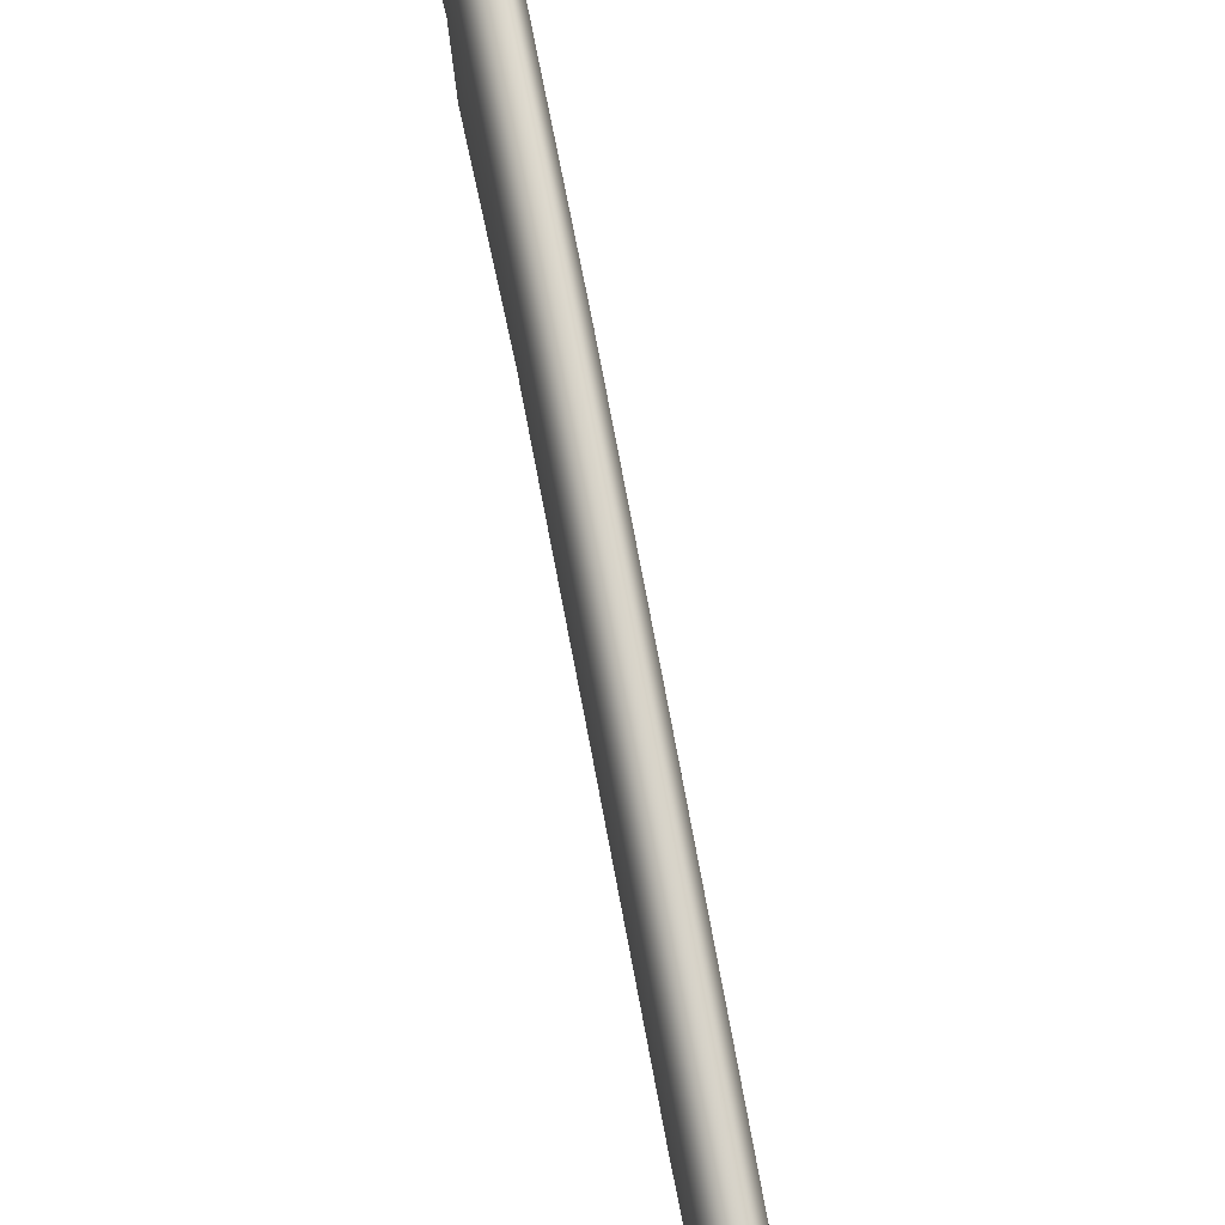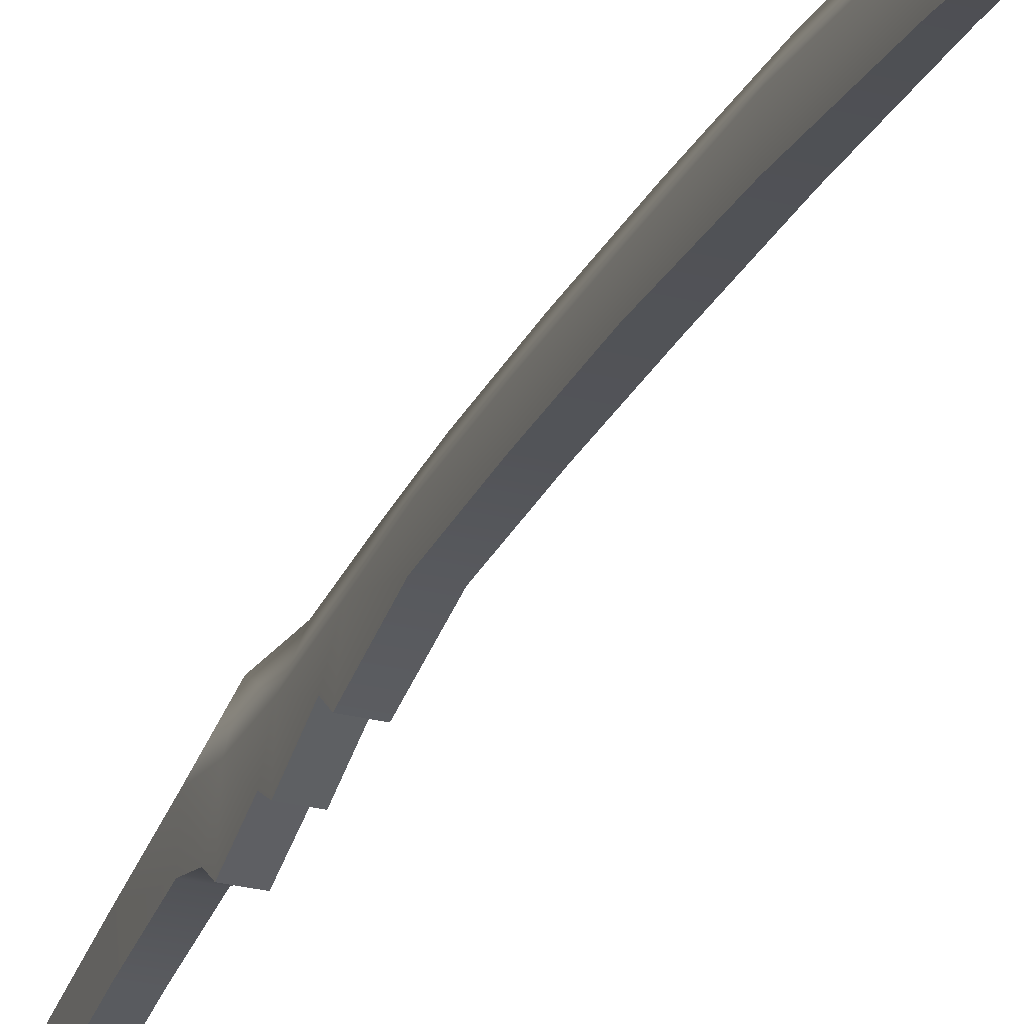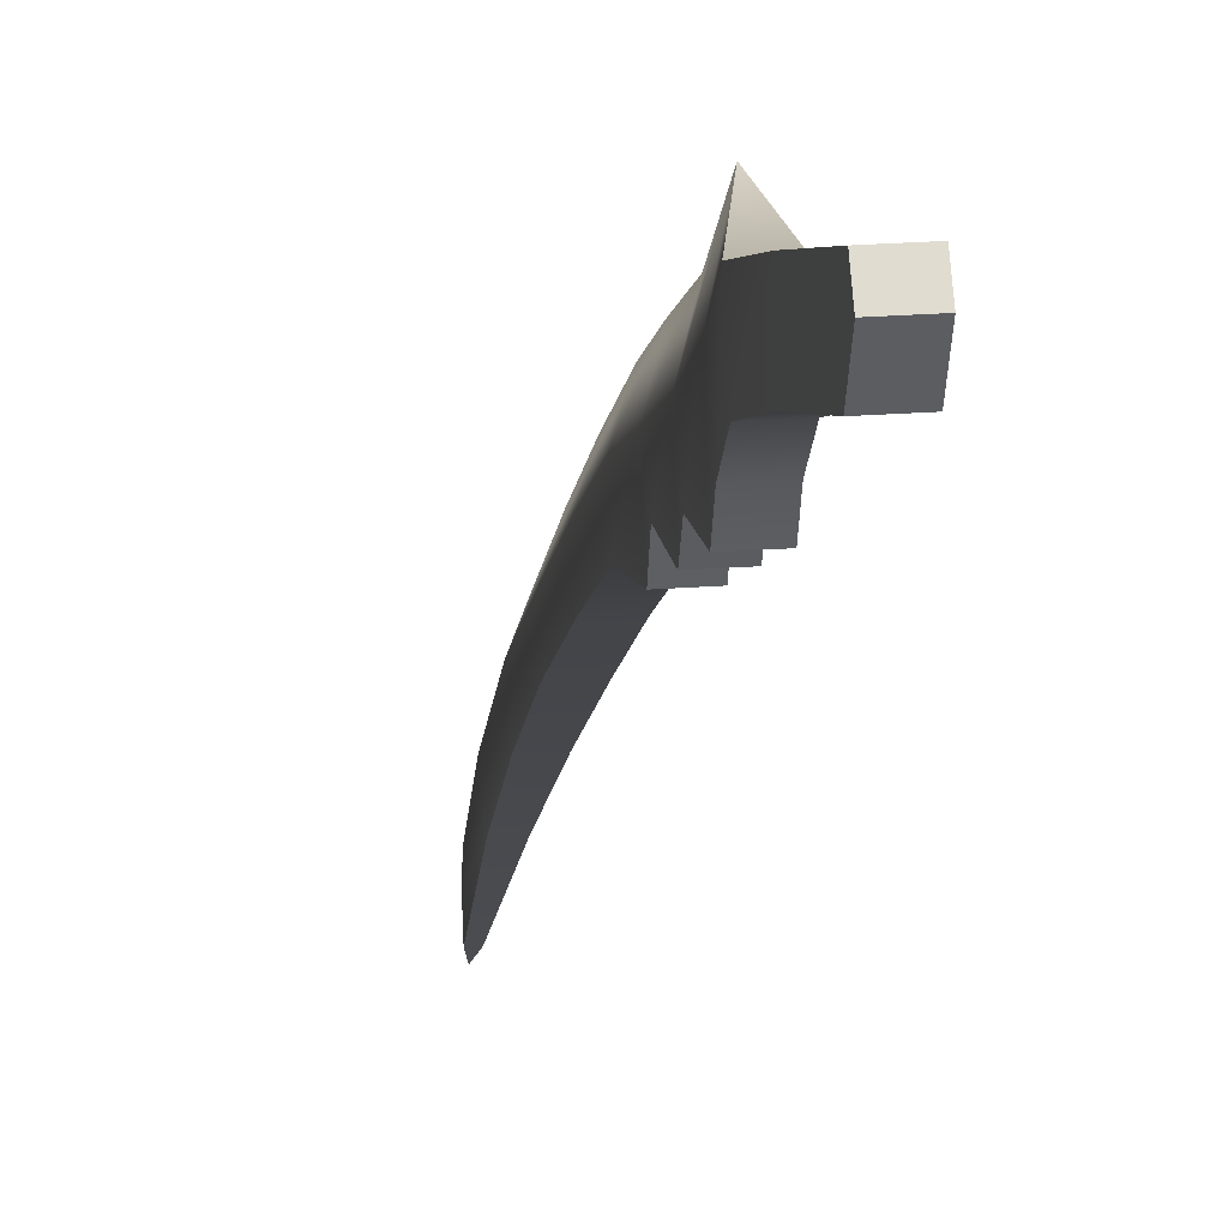
<metadata>
{"format":"obj","ext":"obj","renderer":"f3d","projection":"perspective","resolution":1024,"background":"white","views":[{"elev":77.8,"azim":-21.5,"up":"+Y"},{"elev":-20.7,"azim":-28.8,"up":"+Y"},{"elev":-10.1,"azim":163.9,"up":"+Y"}]}
</metadata>
<code>
g Sword_L
v -0.1218 0.08651 0.7019
v -0.07011 0.08365 0.4318
v -0.1837 0.07185 1.019
v -0.22 0.04347 1.198
v -0.2262 0.02615 1.224
v -0.2299 0.008056 1.237
v -0.2131 0.0552 1.166
v -0.151 0.08346 0.853
v -0.05172 0.07744 0.3337
v -0.09519 0.08663 0.5634
v -0.08556 0.05622 0.5654
v -0.1122 0.05727 0.7045
v -0.04218 0.04092 0.334
v -0.06066 0.05209 0.4342
v -0.1756 0.0475 1.021
v -0.1412 0.05704 0.8556
v -0.006627 0.02968 0.1448
v -0.02319 0.03101 0.2316
v -0.2152 0.0182 1.193
v -0.2076 0.03205 1.163
v 0.05589 -0.01908 -0.1925
v 0.008332 0.03685 0.07512
v 0.00396 -0.008904 0.08163
v -0.06219 0.01514 0.4347
v -0.01166 0.07906 0.1257
v -0.02767 -0.02253 0.2415
v -0.1788 0.0138 1.019
v 0.02316 -0.02773 -0.02508
v -0.2223 -0.002791 1.216
v -0.2323 -0.006311 1.244
v 0.04727 -0.05693 -0.161
v -0.1136 0.02264 0.7052
v -0.1443 0.02088 0.856
v -0.005534 -0.01795 0.1279
v -0.01156 -0.03341 0.1538
v -0.02198 -0.009615 0.2165
v -0.04443 -0.01182 0.3326
v -0.03843 0.004873 0.3073
v -0.08693 0.02041 0.5654
v 0.02974 0.01287 -0.04488
v 0.05524 -0.03855 -0.196
v 0.03062 -0.01736 -0.1973
v 0.02199 -0.0552 -0.1659
v -0.01694 0.03858 0.07027
v -0.02132 -0.007179 0.07678
v -0.08746 0.01687 0.4298
v -0.1389 0.02437 0.7003
v -0.1665 0.0224 0.8518
v -0.03081 -0.01623 0.123
v -0.03684 -0.03169 0.1489
v -0.04726 -0.00789 0.2116
v -0.05295 -0.0208 0.2367
v -0.06971 -0.01009 0.3278
v -0.0637 0.006598 0.3024
v -0.1122 0.02213 0.5605
v -0.1958 0.01496 1.016
v -0.002112 -0.02601 -0.02993
v 0.00446 0.0146 -0.04973
v -0.2304 -0.002237 1.214
v 0.02996 -0.03683 -0.2008
v -0.03281 0.06904 0.2323
v -0.1088 0.0578 0.5609
v -0.1354 0.05886 0.7001
v -0.06537 0.0425 0.3295
v -0.08385 0.05368 0.4297
v -0.195 0.04883 1.017
v -0.1644 0.05862 0.8512
v -0.02982 0.03126 0.1404
v -0.04639 0.03259 0.2271
v -0.2258 0.01893 1.191
v -0.22 0.03289 1.161
v -0.1136 0.02264 0.7052
v -0.08693 0.02041 0.5654
v 0.00396 -0.008904 0.08163
v 0.02316 -0.02773 -0.02508
v 0.02974 0.01287 -0.04488
v 0.008332 0.03685 0.07512
v -0.06219 0.01514 0.4347
v -0.04443 -0.01182 0.3326
v -0.1788 0.0138 1.019
v -0.1443 0.02088 0.856
v -0.005534 -0.01795 0.1279
v -0.01166 0.07906 0.1257
v -0.01156 -0.03341 0.1538
v -0.02198 -0.009615 0.2165
v -0.01156 -0.03341 0.1538
v -0.03684 -0.03169 0.1489
v -0.02767 -0.02253 0.2415
v -0.02198 -0.009615 0.2165
v -0.04726 -0.00789 0.2116
v -0.04443 -0.01182 0.3326
v -0.03843 0.004873 0.3073
v -0.06971 -0.01009 0.3278
v -0.03843 0.004873 0.3073
v -0.02767 -0.02253 0.2415
v -0.05295 -0.0208 0.2367
v -0.0637 0.006598 0.3024
v 0.05589 -0.01908 -0.1925
v 0.05524 -0.03855 -0.196
v 0.05589 -0.01908 -0.1925
v 0.03062 -0.01736 -0.1973
v 0.04727 -0.05693 -0.161
v 0.05524 -0.03855 -0.196
v 0.02996 -0.03683 -0.2008
v 0.04727 -0.05693 -0.161
v 0.02199 -0.0552 -0.1659
v -0.2223 -0.002791 1.216
v -0.2323 -0.006311 1.244
v 0.00446 0.0146 -0.04973
v -0.01694 0.03858 0.07027
v -0.02132 -0.007179 0.07678
v -0.002112 -0.02601 -0.02993
v -0.1665 0.0224 0.8518
v -0.1958 0.01496 1.016
v -0.1389 0.02437 0.7003
v -0.0637 0.006598 0.3024
v -0.06971 -0.01009 0.3278
v -0.2304 -0.002237 1.214
v 0.02996 -0.03683 -0.2008
v 0.03062 -0.01736 -0.1973
v 0.02199 -0.0552 -0.1659
v -0.1122 0.02213 0.5605
v -0.08746 0.01687 0.4298
v -0.03684 -0.03169 0.1489
v -0.03081 -0.01623 0.123
v -0.04726 -0.00789 0.2116
v -0.05295 -0.0208 0.2367
g Sword_L_0
f 12 11 10
f 1 12 10
f 10 11 2
f 11 14 2
f 2 14 9
f 14 13 9
f 9 13 61
f 13 18 61
f 61 18 25
f 18 17 25
f 25 17 22
f 12 32 11
f 32 12 33
f 12 16 33
f 12 1 16
f 16 15 33
f 15 27 33
f 27 15 19
f 19 29 27
f 15 20 19
f 19 4 29
f 4 5 29
f 5 6 29
f 6 30 29
f 20 15 7
f 7 4 19
f 20 7 19
f 15 3 7
f 8 3 15
f 16 8 15
f 1 8 16
f 5 4 118
f 6 5 118
f 30 6 118
f 4 70 118
f 4 7 70
f 114 118 70
f 70 66 114
f 3 66 7
f 3 8 66
f 114 66 113
f 66 67 113
f 8 67 66
f 8 1 67
f 67 63 113
f 1 63 67
f 63 1 10
f 62 63 10
f 63 115 113
f 115 63 62
f 62 10 2
f 65 62 2
f 65 2 9
f 64 65 9
f 64 9 61
f 69 64 61
f 69 61 25
f 68 69 25
f 68 25 110
f 122 115 62
f 122 62 65
f 123 65 64
f 123 122 65
f 117 123 64
f 117 64 116
f 116 64 69
f 126 69 68
f 124 126 68
f 125 124 68
f 125 68 110
f 126 127 69
f 127 116 69
f 111 125 110
f 111 110 109
f 112 111 109
f 112 109 121
f 109 120 121
f 121 120 119
f 23 28 40
f 22 23 40
f 34 23 22
f 17 34 22
f 35 34 17
f 36 35 17
f 18 36 17
f 26 36 18
f 38 26 18
f 13 38 18
f 13 37 38
f 24 37 13
f 14 24 13
f 39 24 14
f 11 39 14
f 32 39 11
f 21 31 41
f 21 40 31
f 40 28 31
f 55 73 72
f 47 55 72
f 47 72 81
f 48 47 81
f 48 81 80
f 56 48 80
f 55 46 73
f 46 78 73
f 46 53 78
f 53 79 78
f 56 80 107
f 59 56 107
f 108 59 107
f 57 75 74
f 45 57 74
f 45 74 82
f 49 45 82
f 49 82 84
f 50 49 84
f 57 106 75
f 106 105 75
f 44 77 76
f 58 44 76
f 44 83 77
f 58 76 98
f 42 58 98
f 87 86 85
f 51 87 85
f 90 89 88
f 52 90 88
f 54 92 91
f 93 54 91
f 96 95 94
f 97 96 94
f 101 100 99
f 60 101 99
f 104 103 102
f 43 104 102
f 70 71 66
f 66 71 7
f 7 71 70

</code>
